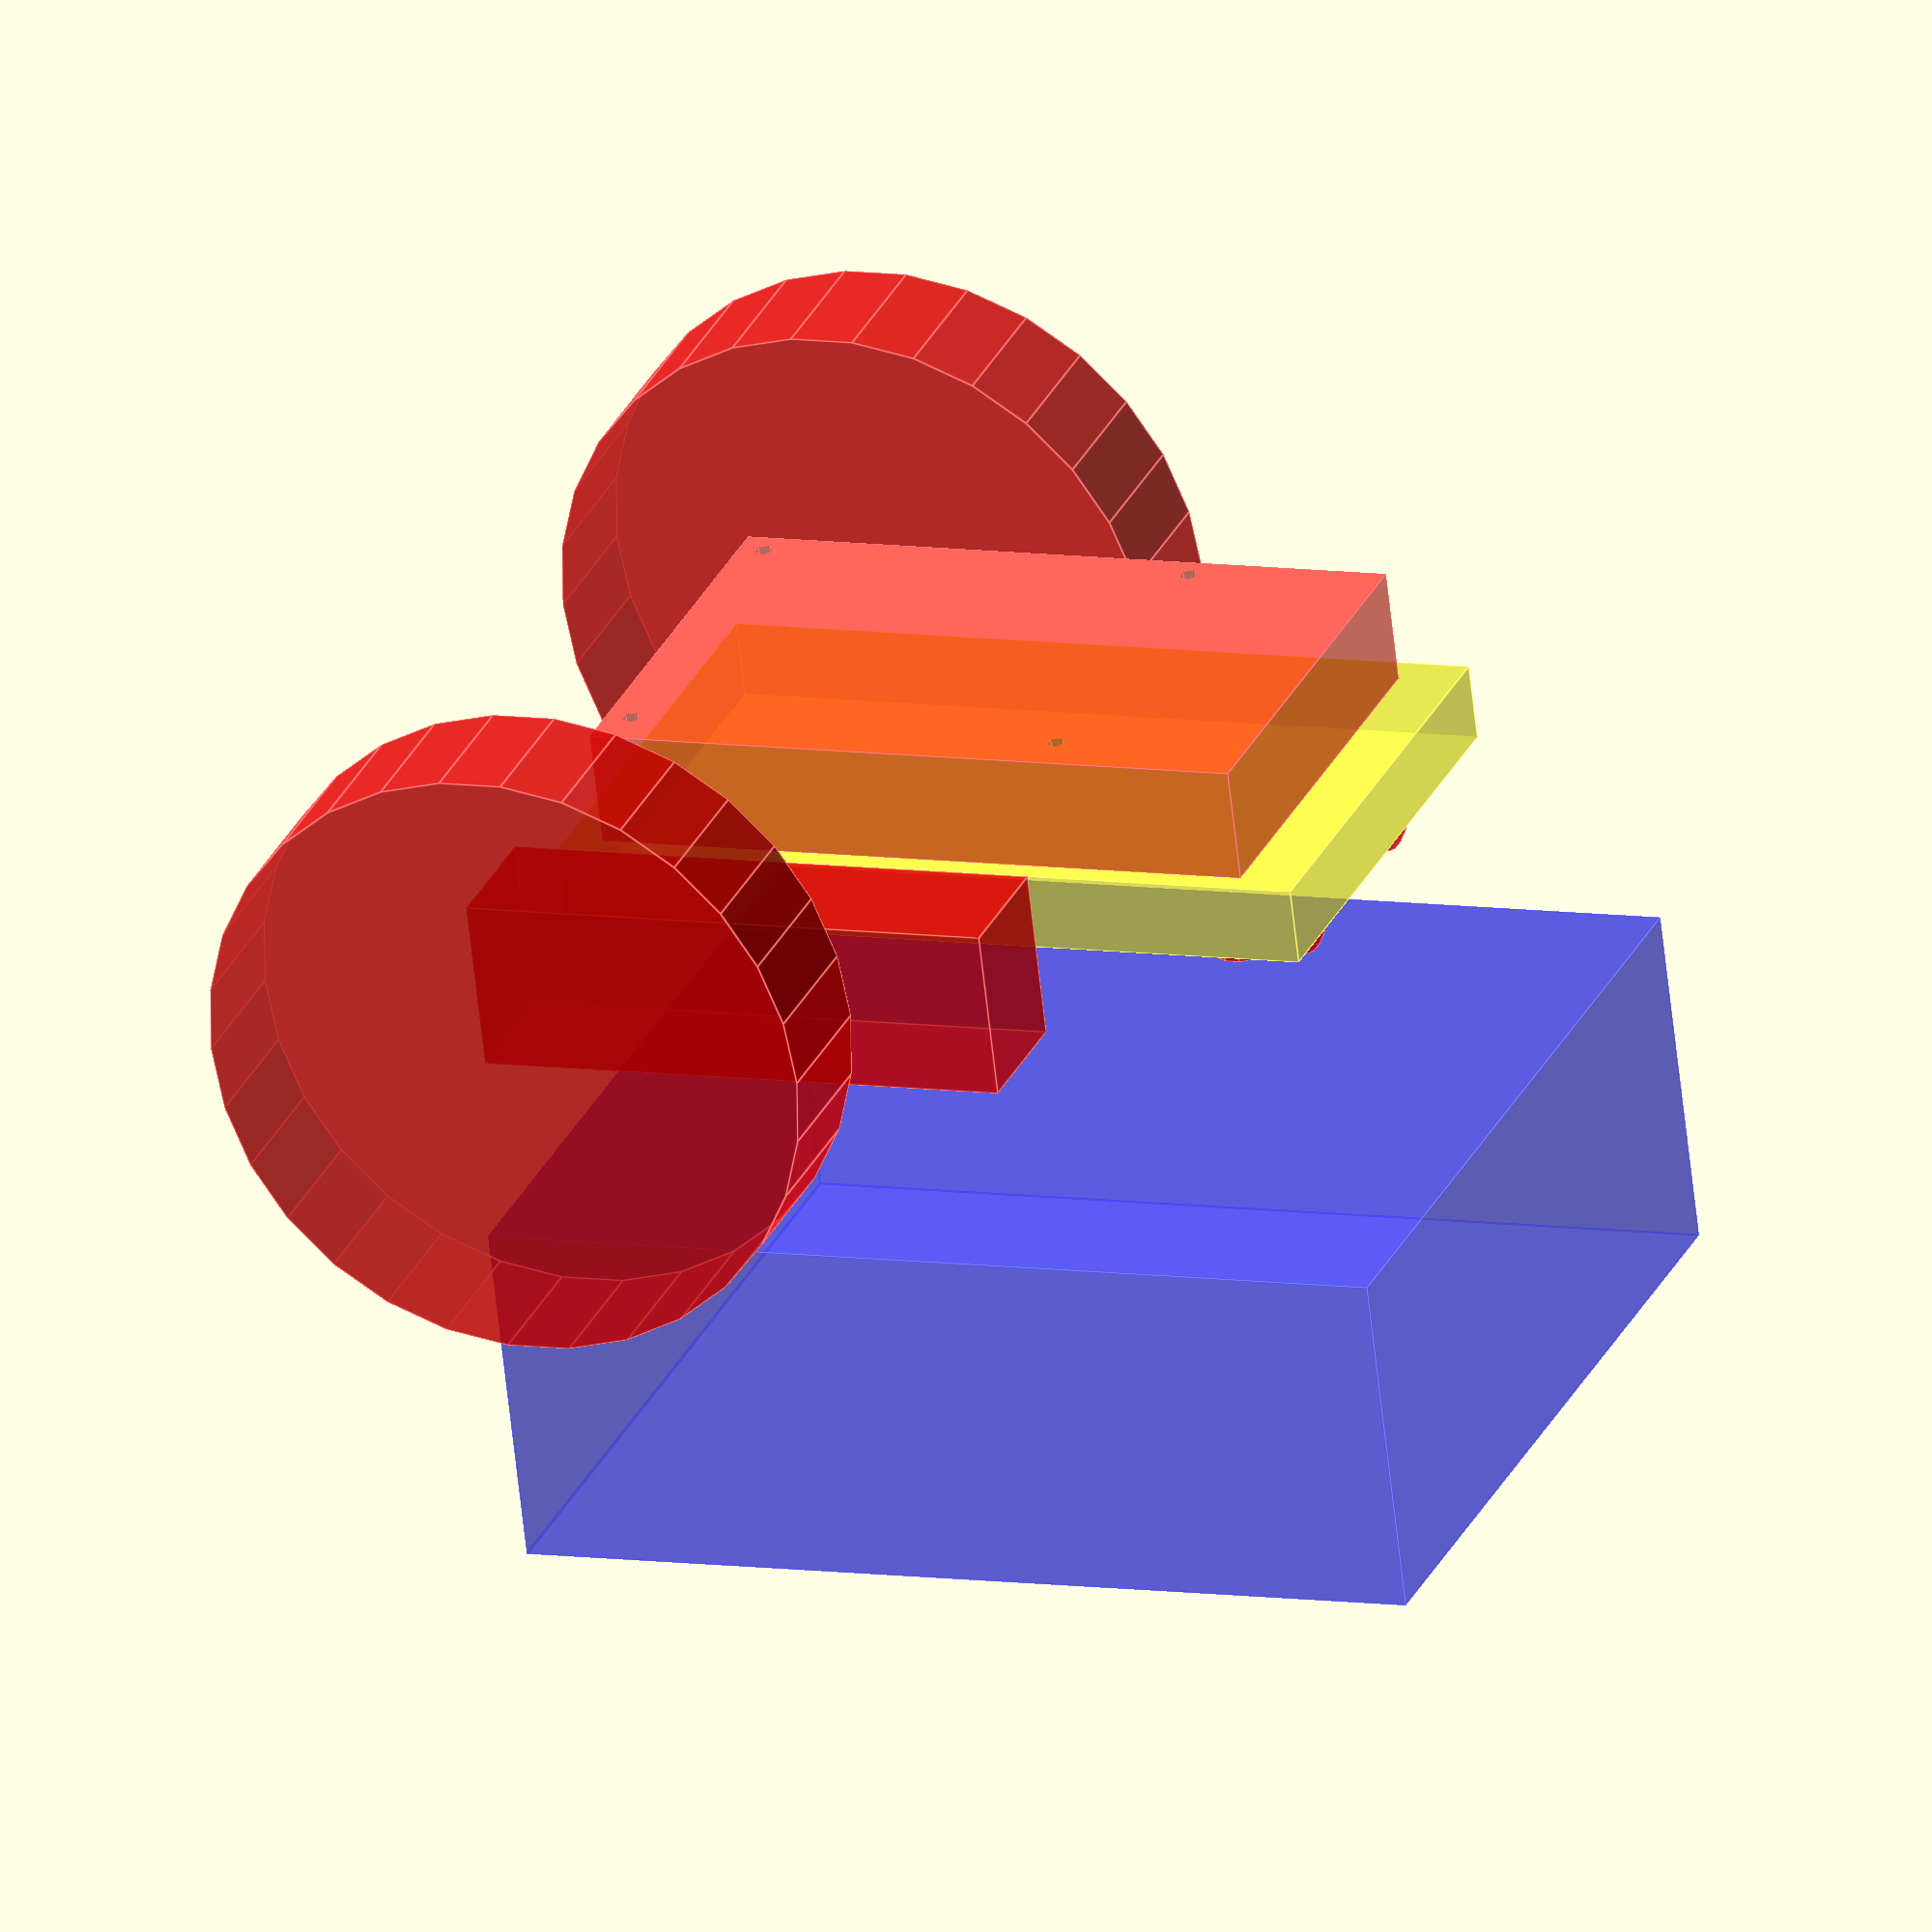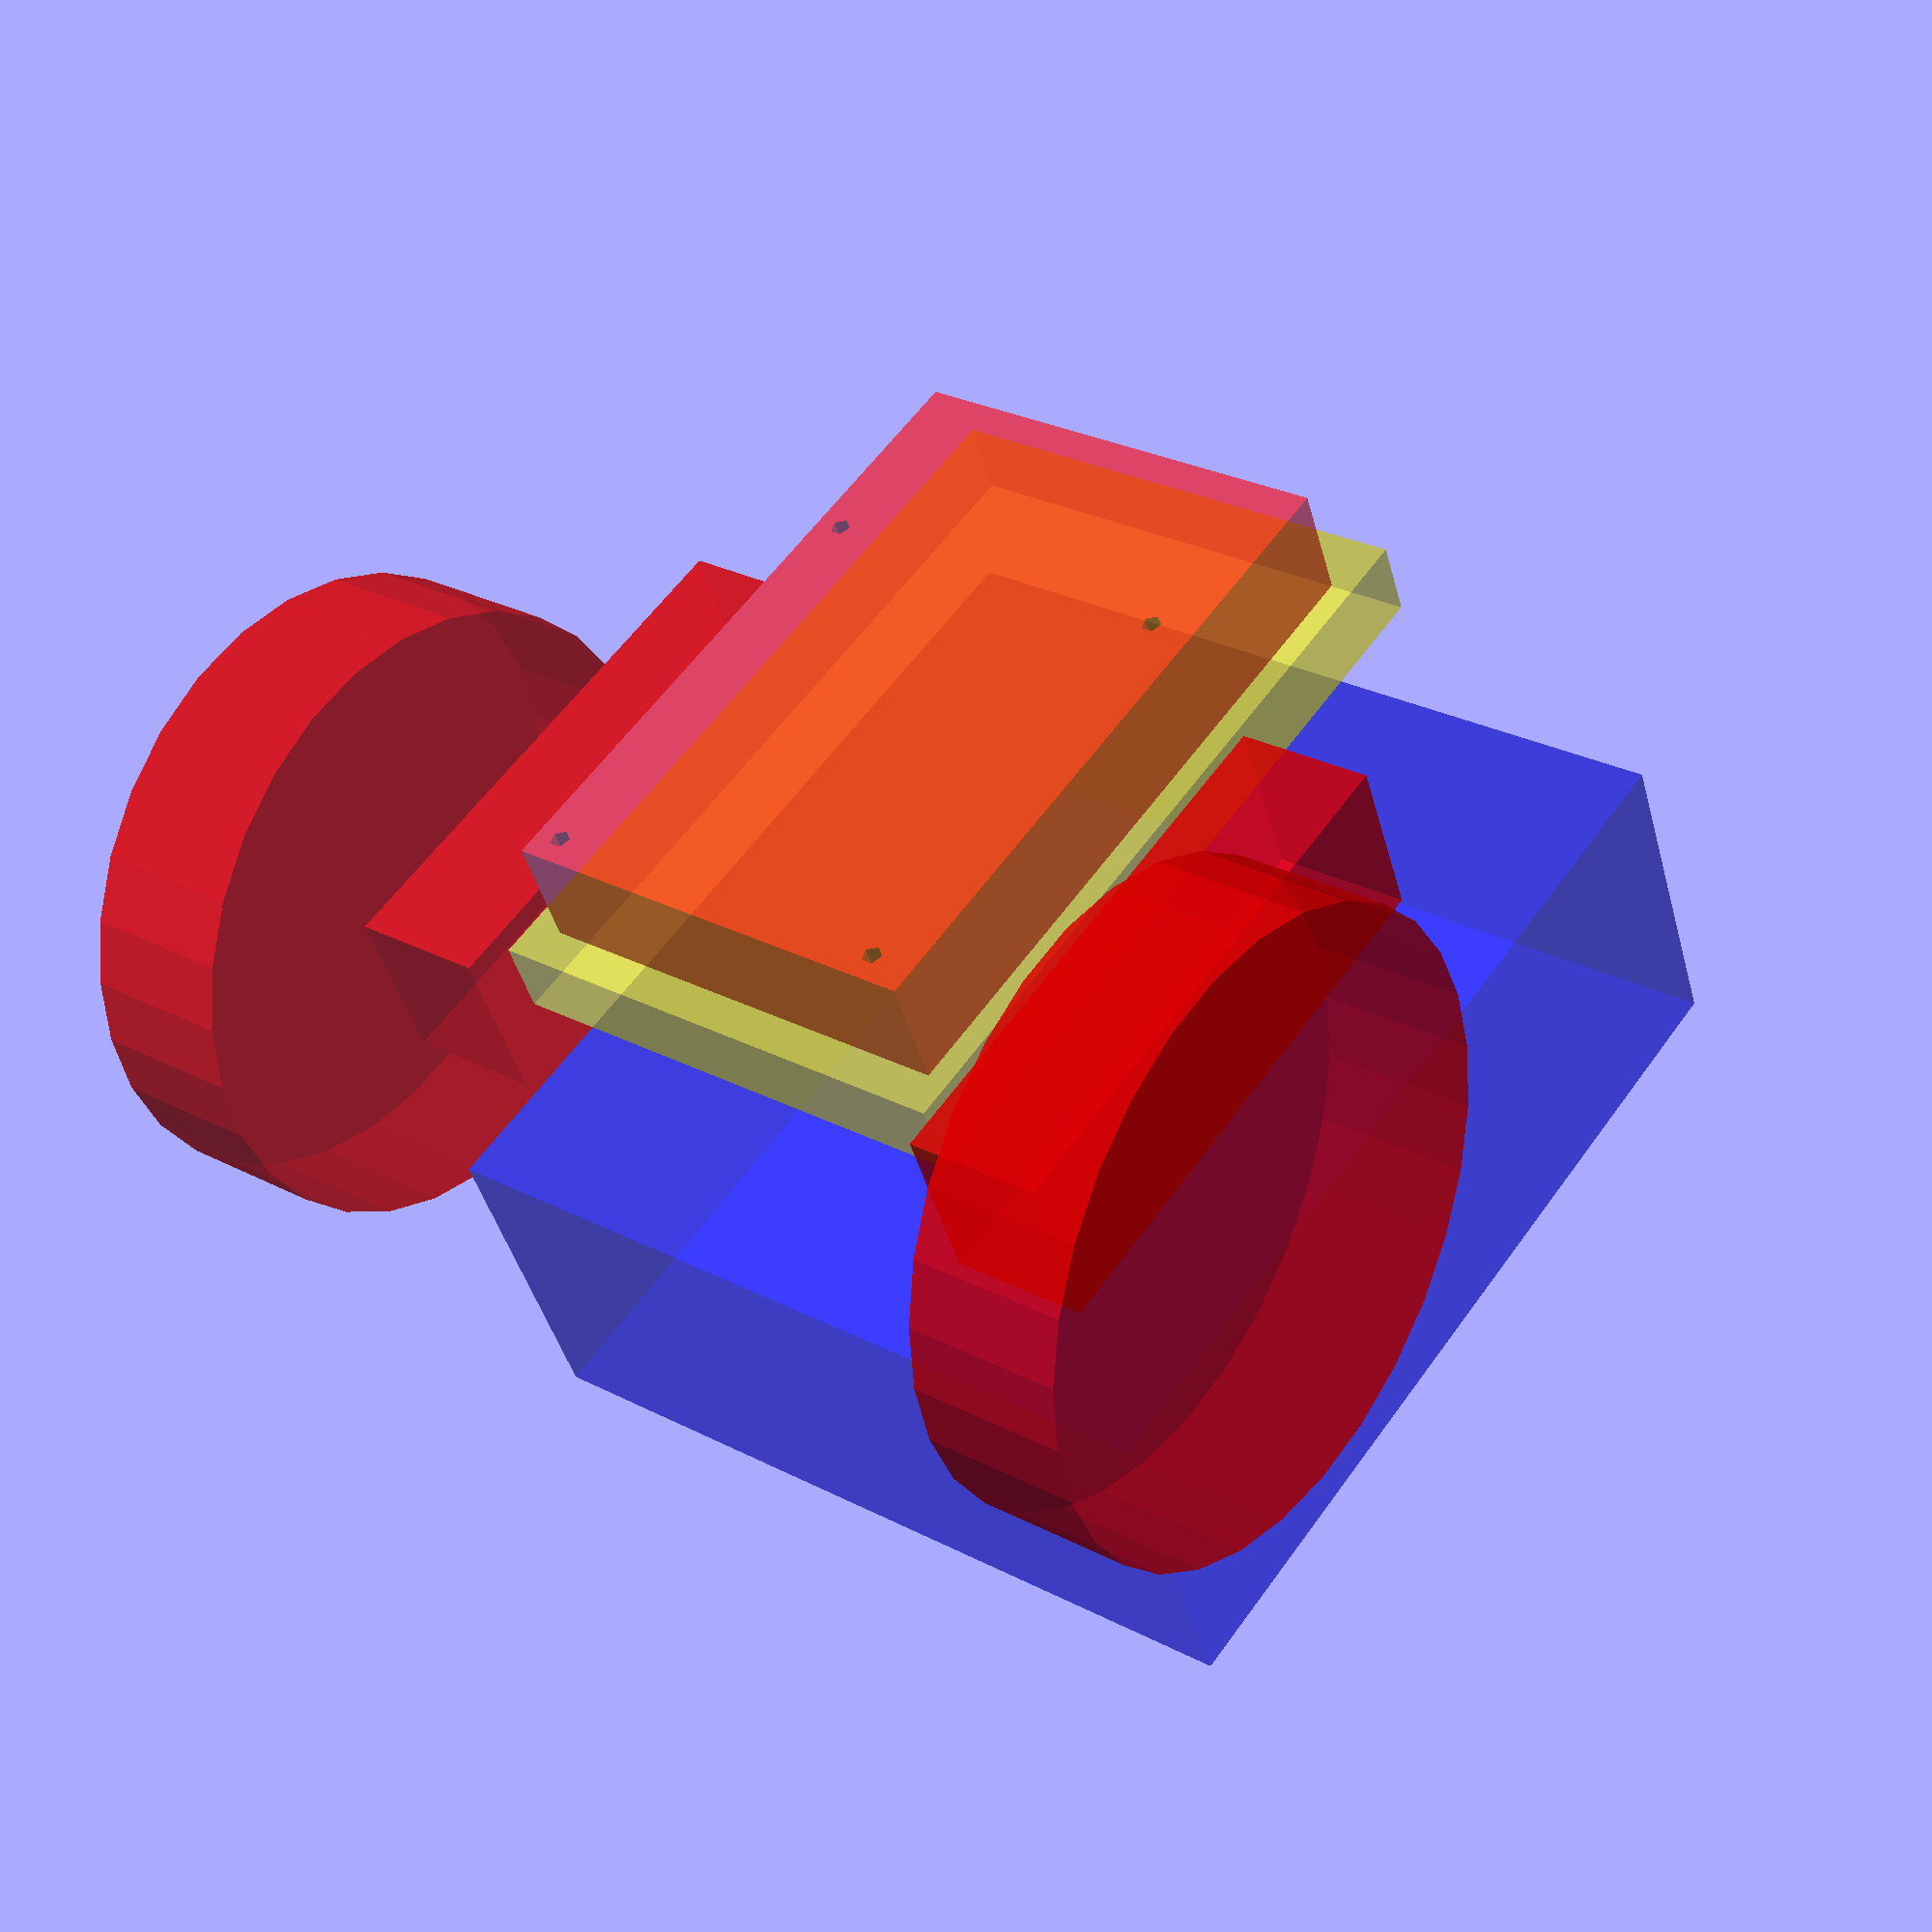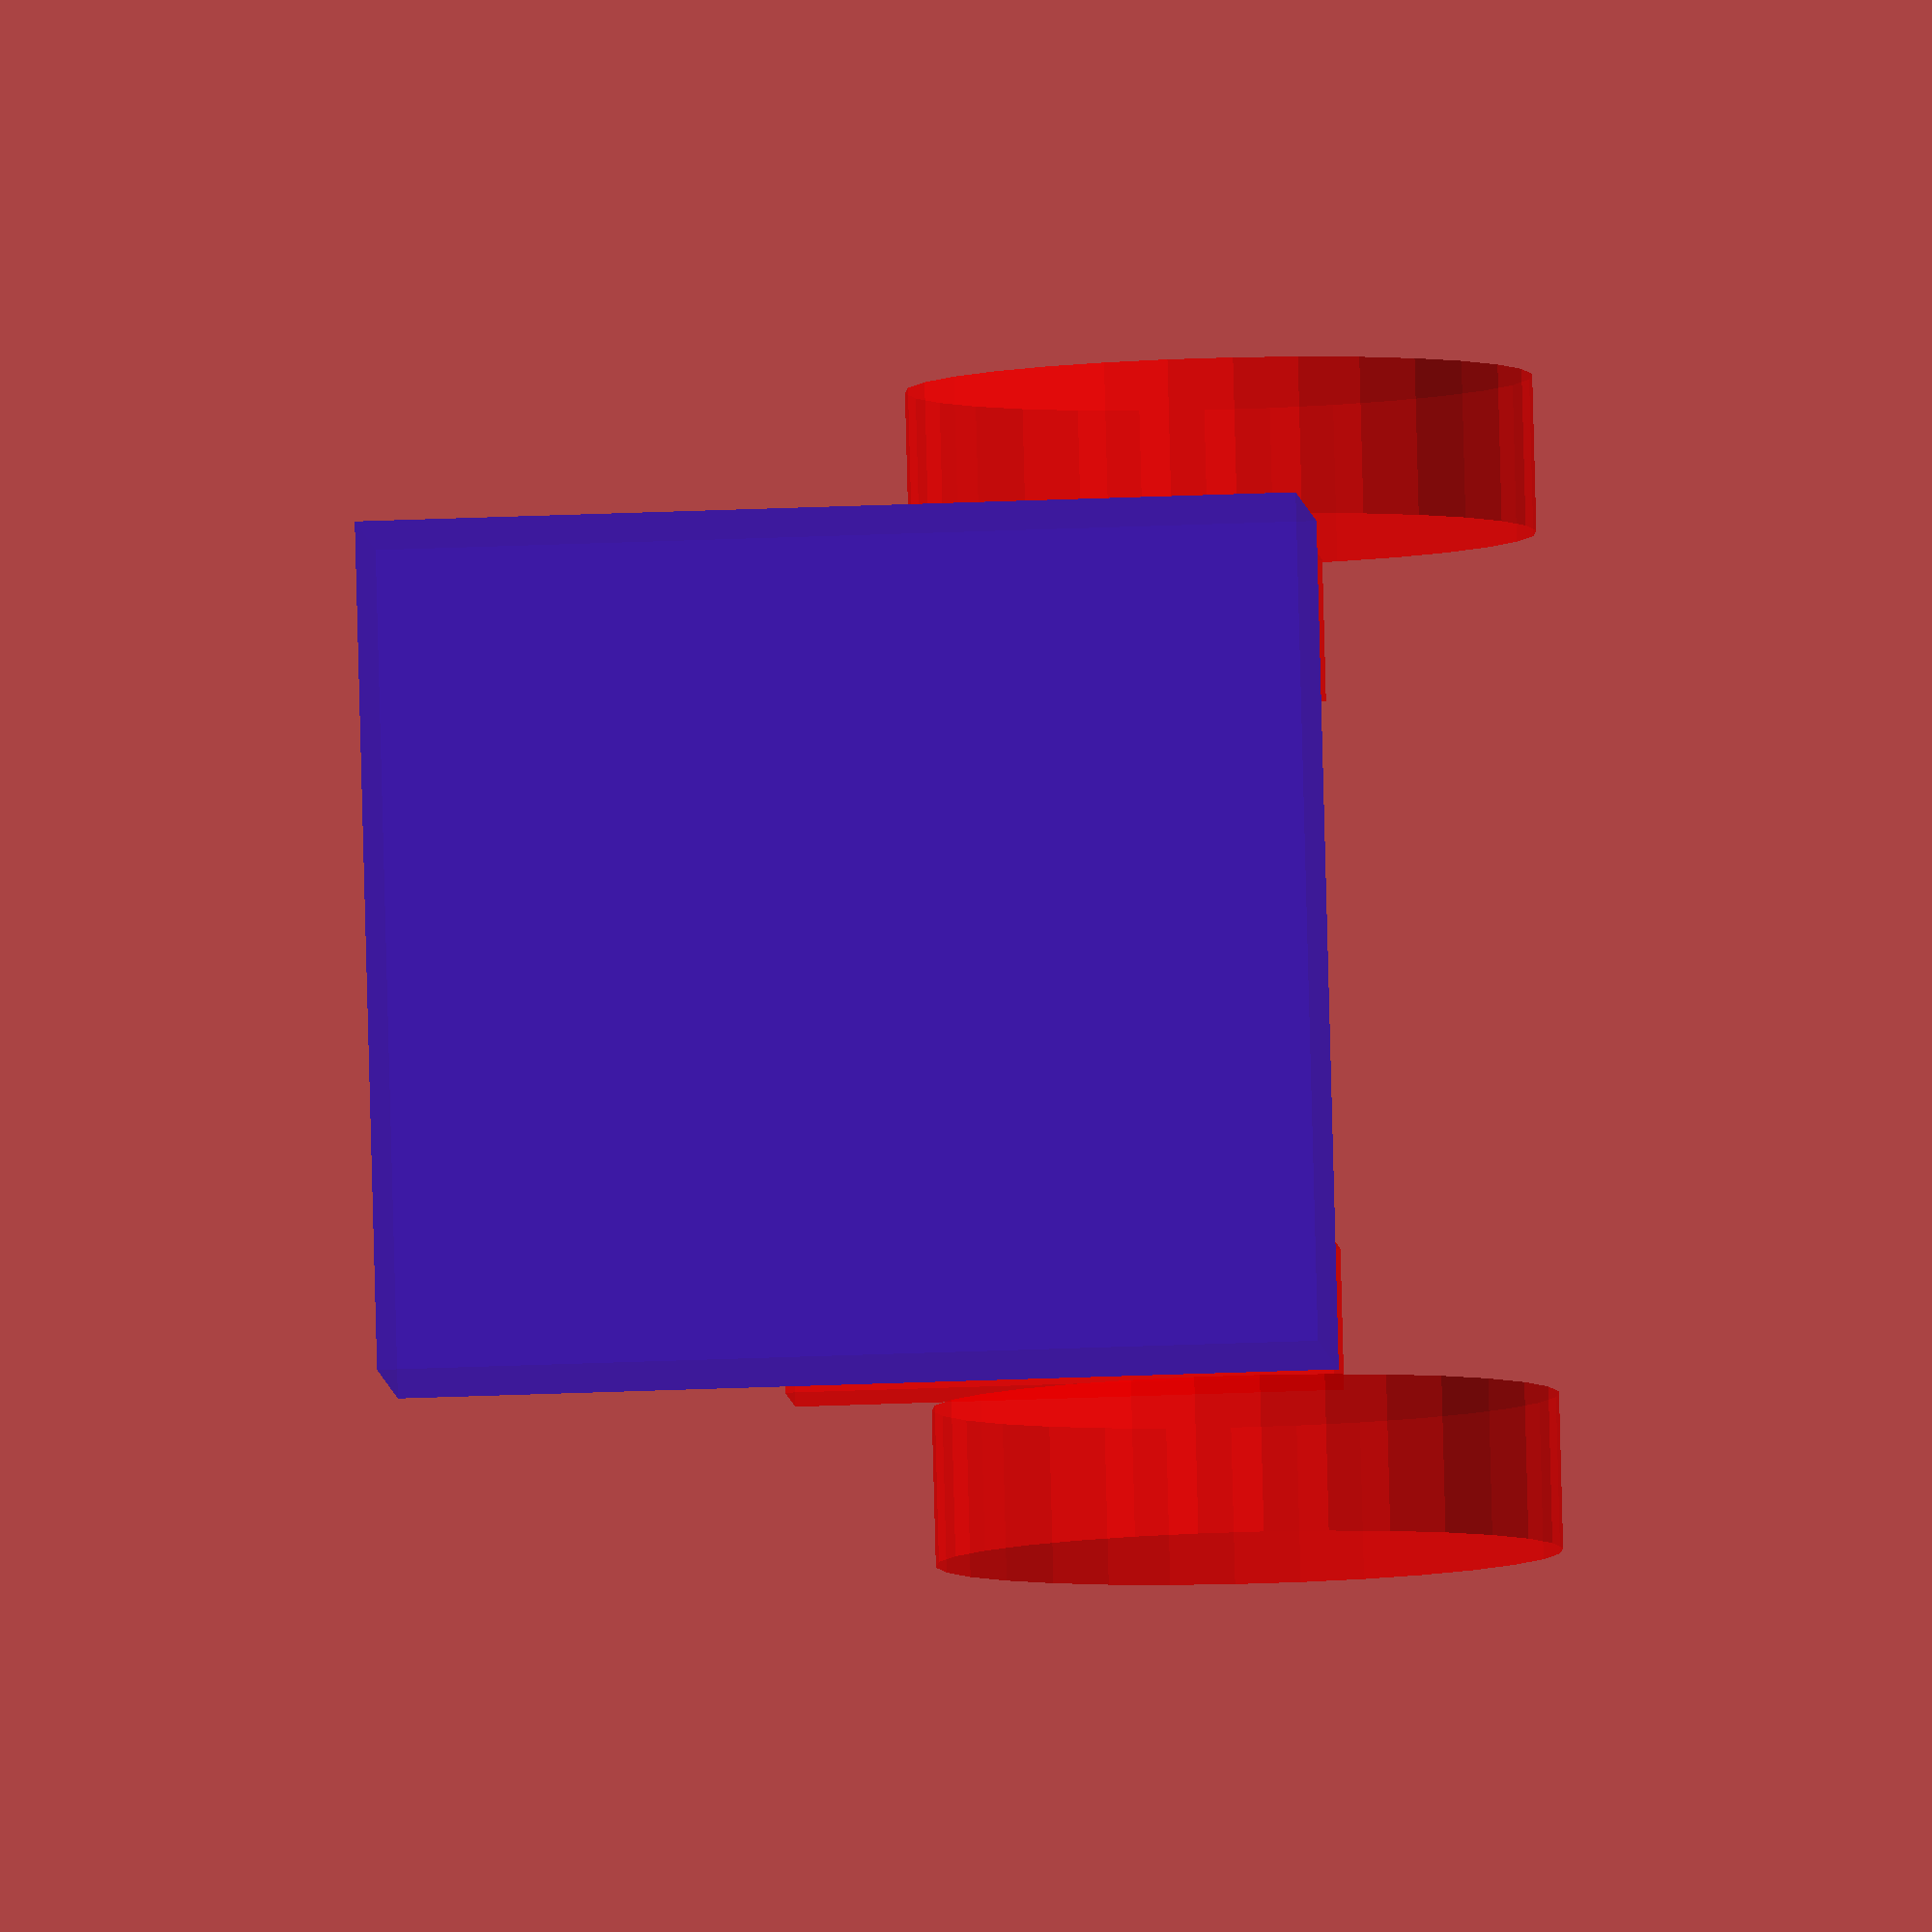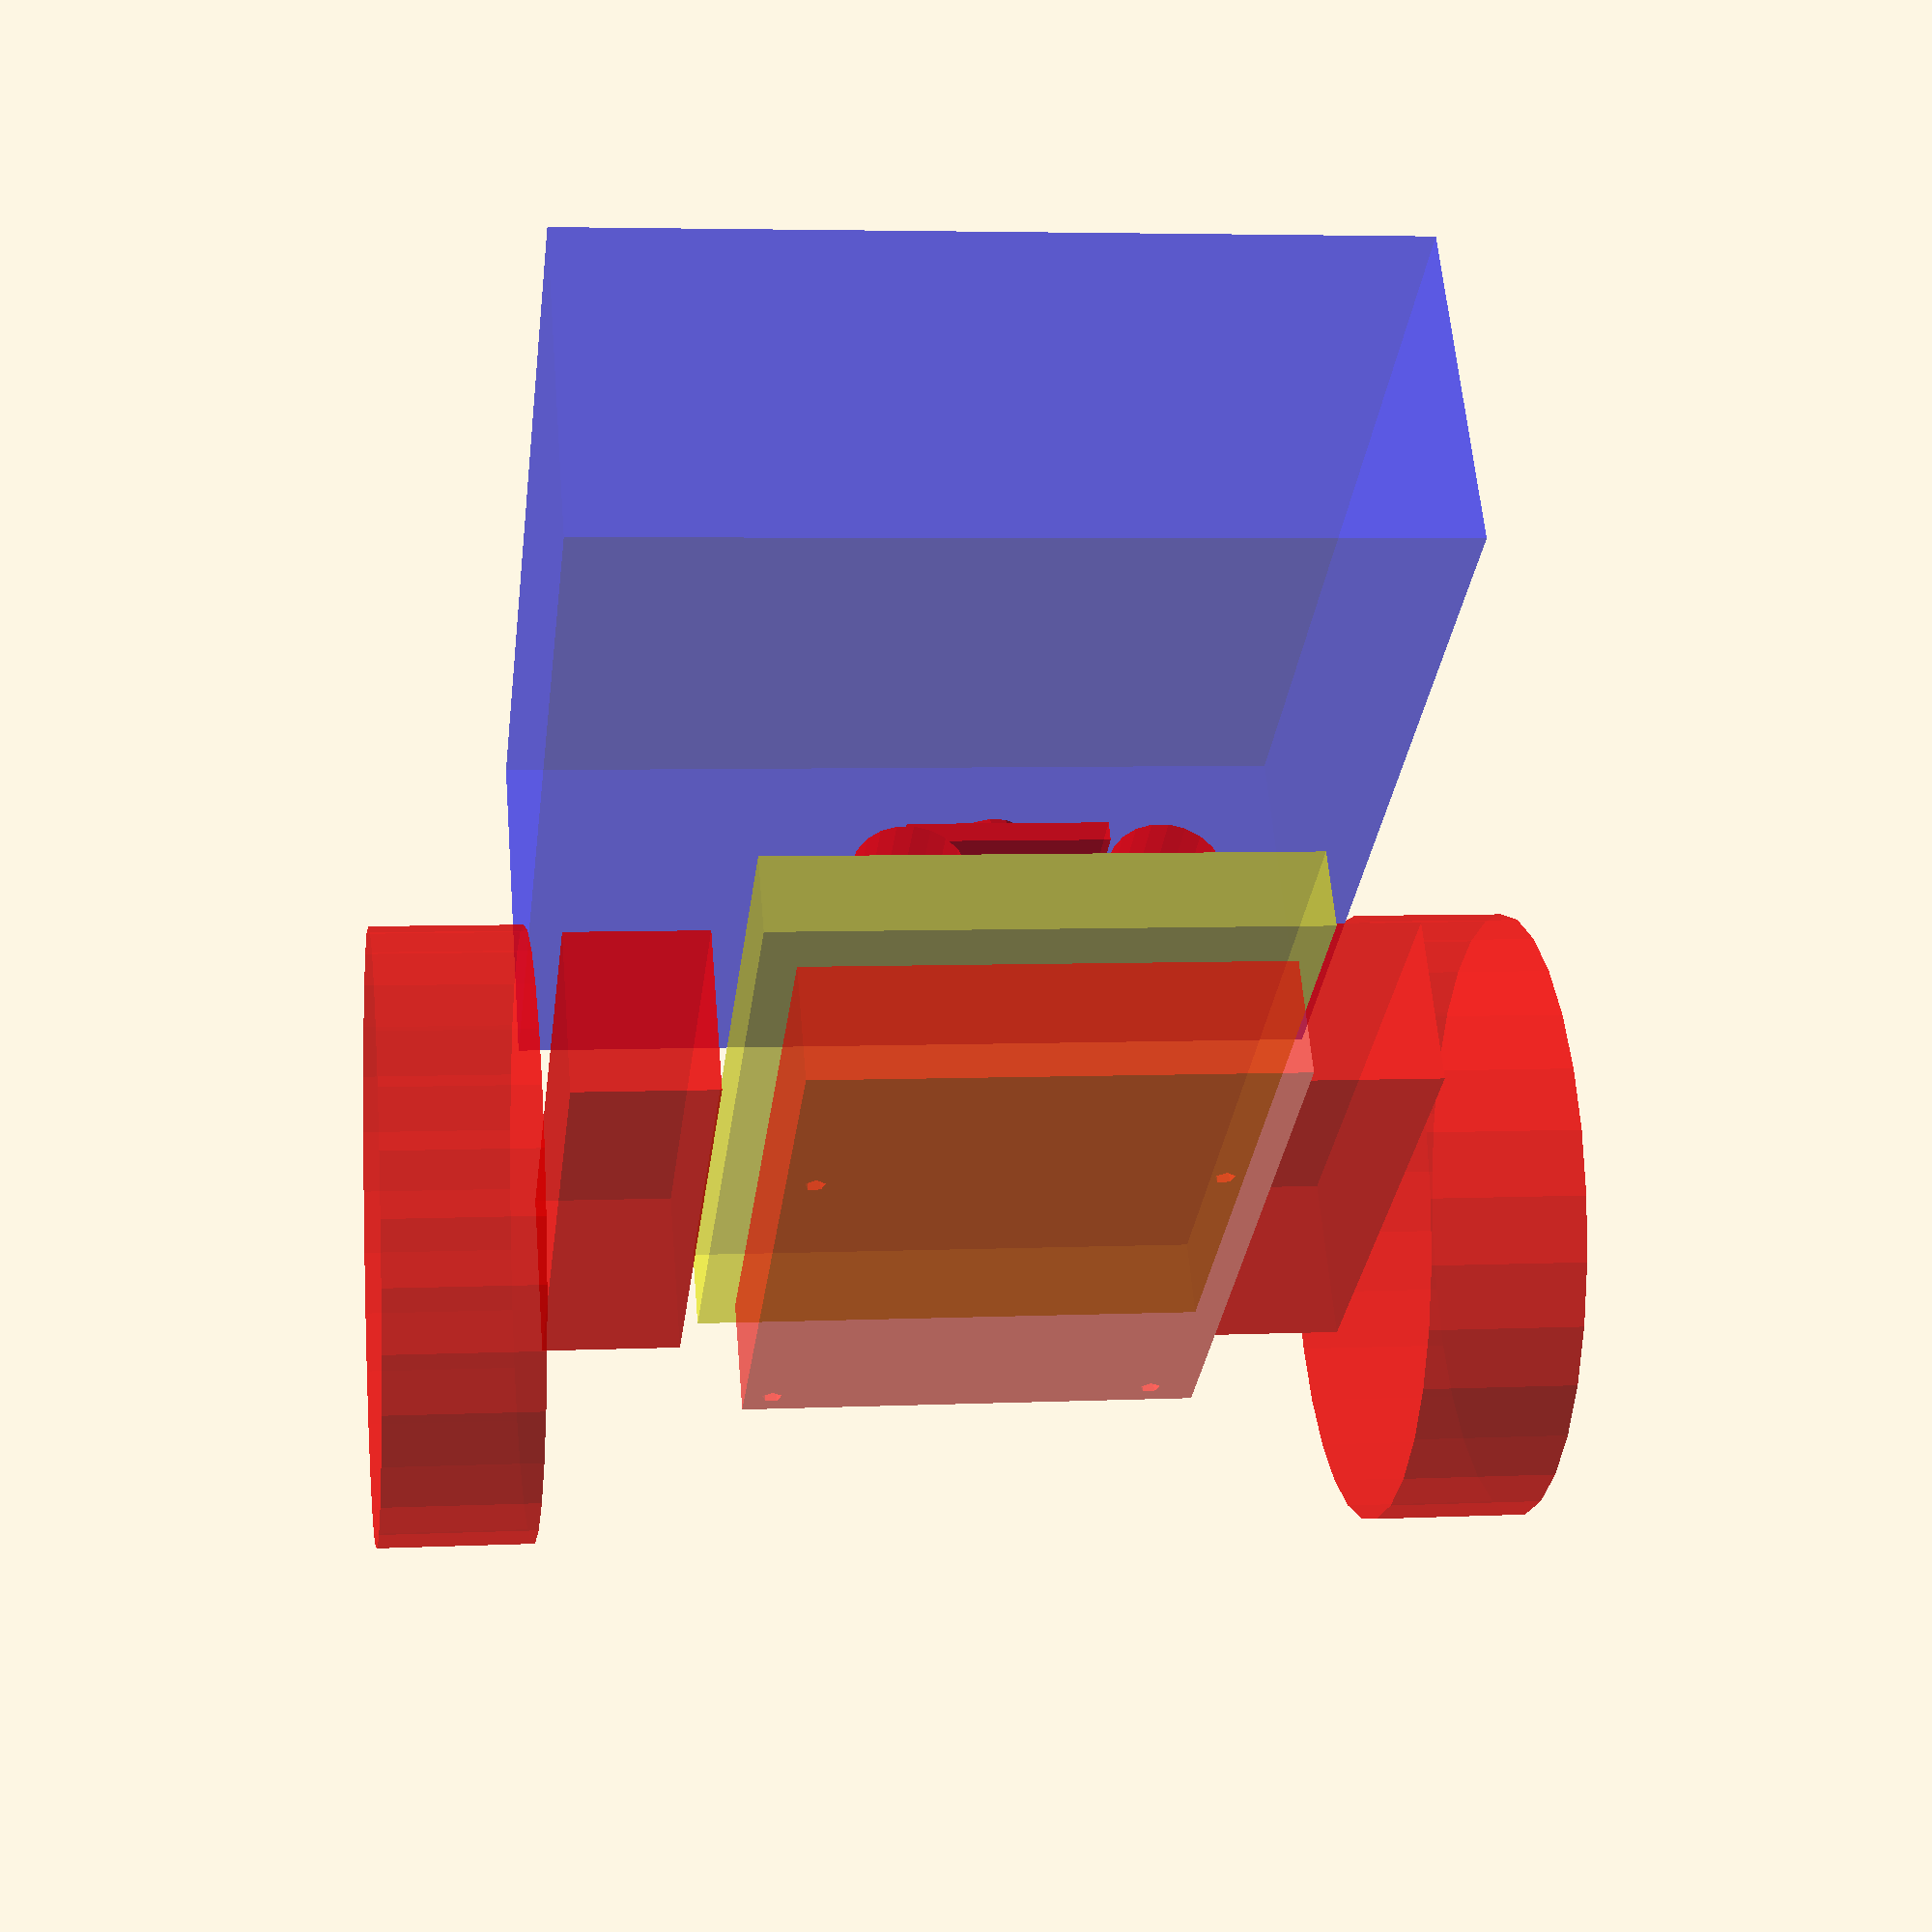
<openscad>
module rpi() {
    pi_width=58.5;
    pi_height=14.8;
    pi_length=87.1;
    hole_height=15;
    hole_radius=1.3;
    pi_hole_edge_distance=3.5;
    pi_hole_length_distance=58;
    pi_hole_width_distance=49;
    difference() {
        cube([pi_length,pi_width,pi_height]);
        union() {
            translate([pi_hole_edge_distance,pi_width-pi_hole_edge_distance,-0.1]) 
                cylinder(h=hole_height, r=hole_radius);
            translate([pi_hole_edge_distance+pi_hole_length_distance,pi_width-pi_hole_edge_distance,-0.1]) 
                cylinder(h=hole_height, r=hole_radius);
            
            translate([pi_hole_edge_distance,pi_width-pi_hole_edge_distance-pi_hole_width_distance,-0.1]) 
                cylinder(h=hole_height, r=hole_radius);
            translate([pi_hole_edge_distance+pi_hole_length_distance,pi_width-pi_hole_edge_distance-pi_hole_width_distance,-0.1]) 
                cylinder(h=hole_height, r=hole_radius);
        }
        
    }
    
}

module motor() {
    cube([70,22,18]);
}
module wheel() {
    cylinder(r=40,h=20);
}
module camera() {
    cube([10,10,2]);
}
module battery() {
    cylinder(r=7, h=50);
}
module motorWheel() {
    motor();
    translate([12,11,20])
        wheel();
}

module l298nSmall() {
    cube([24.7, 21, 7]);
}
module imu() {
    cube([15,10,3]);
}
module piCam() {
    cube([24,25,2.4]);
    translate([12,12.5, 2.4])cylinder(r=4,h=5.9);
}

module chassis() {
    cube([108.4,45,120]);
}


module internals() {
    translate([5,10,0])rotate([0,270,270])rpi();
    translate([0,-11,-10])rotate([0,270,0])motorWheel();
    translate([70,11,-10])rotate([180,270,0])motorWheel();
    translate([20,0,40])battery();
    translate([50,0,40])battery();
    translate([5,0,10])rotate([90,0,0])l298nSmall();
    translate([45,0,10])rotate([90,0,0])imu();
    translate([25,-8,60])rotate([90,0,0])piCam();

//camera();
}

module space() {
        translate([2,0,-5])cube([66,10,100]);
    
}
module mainPart() {
    difference(){
        translate([-19.2,-20,-12])chassis();
        translate([0,0,0])internals();
    }
}

color("blue",0.4) translate([-19.2,-80,-12])chassis();
color("yellow",0.4) space();
color("red",0.6)translate([0,0,0])internals();
</openscad>
<views>
elev=351.3 azim=342.3 roll=291.2 proj=o view=edges
elev=302.8 azim=18.2 roll=214.9 proj=p view=wireframe
elev=28.7 azim=294.0 roll=93.7 proj=o view=wireframe
elev=210.5 azim=355.1 roll=187.0 proj=p view=solid
</views>
